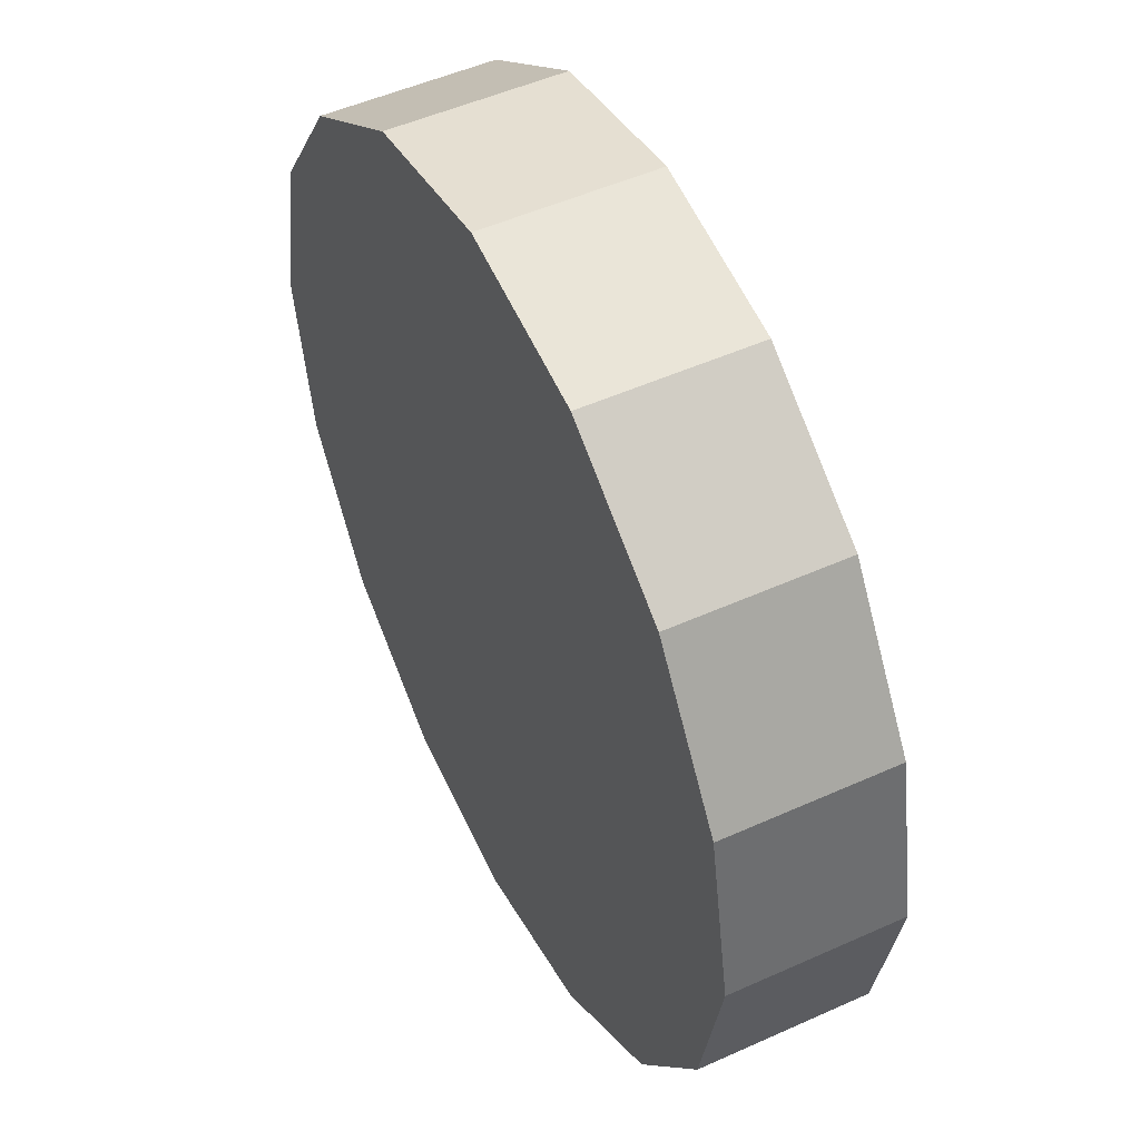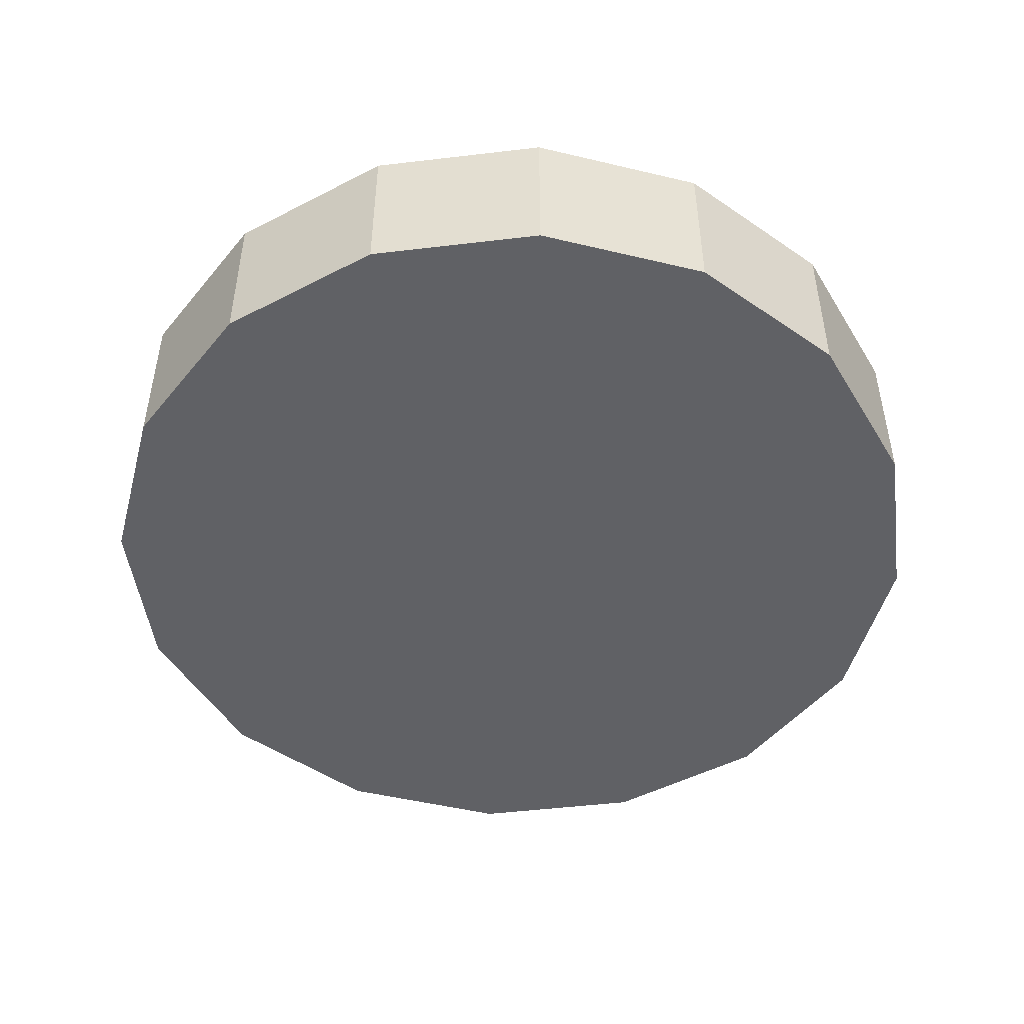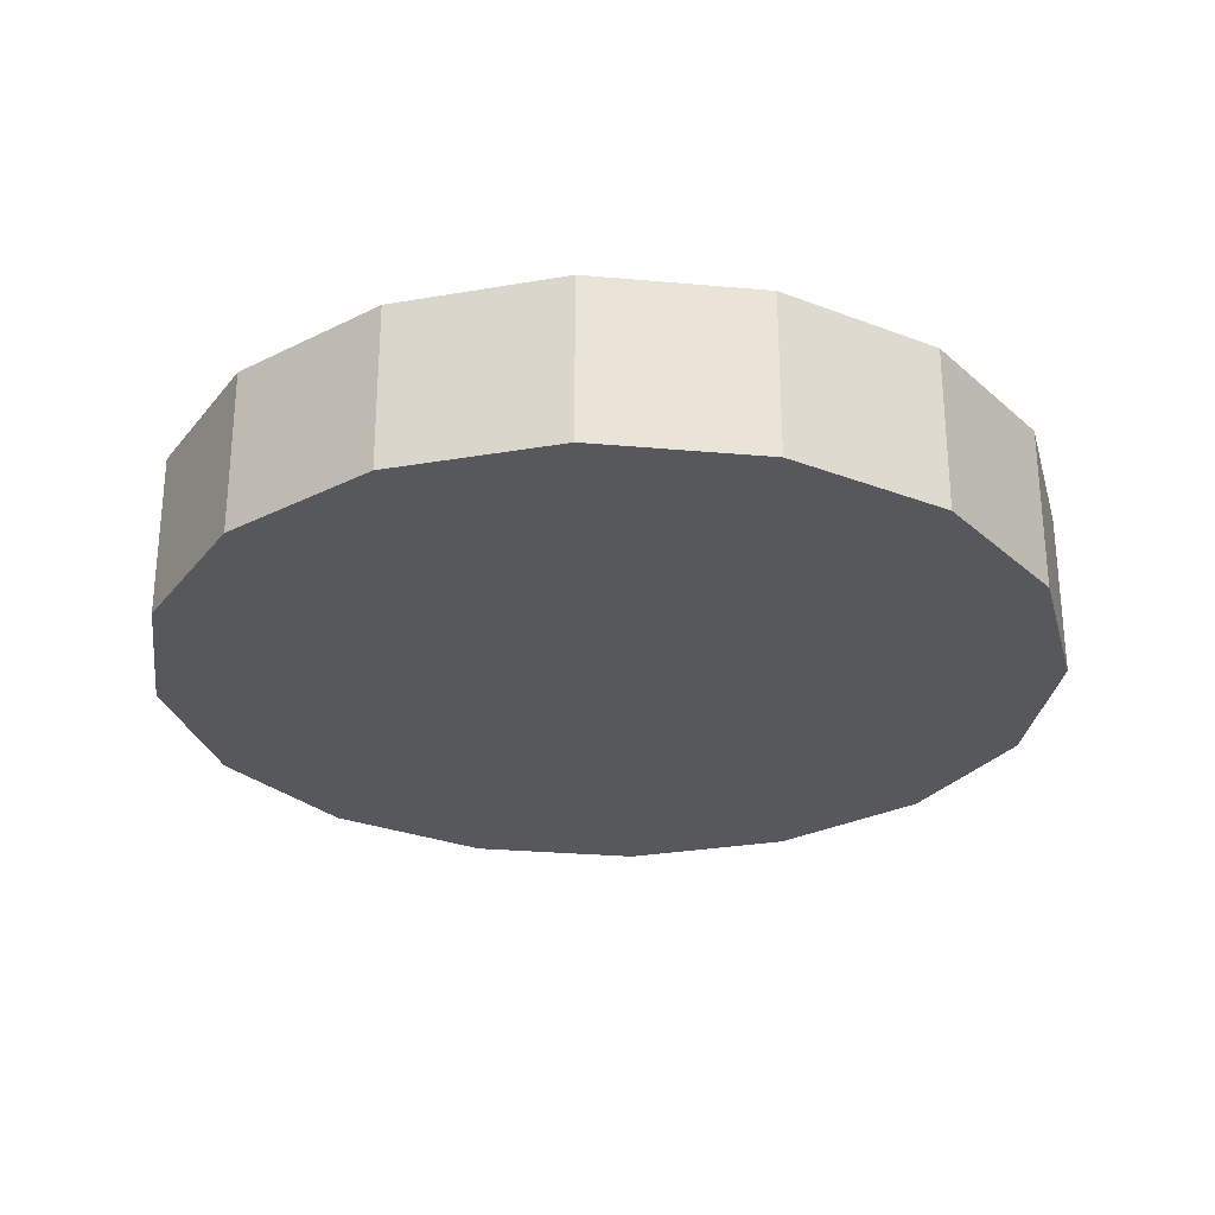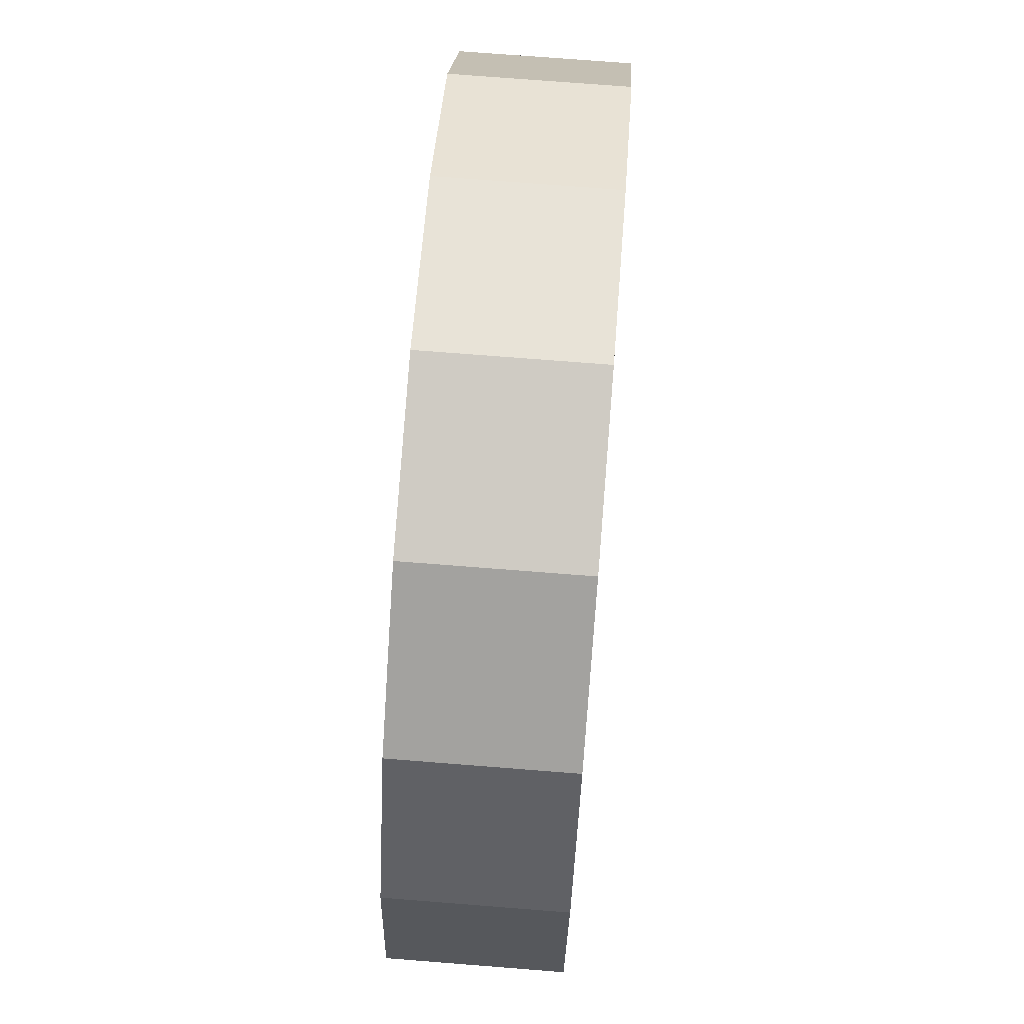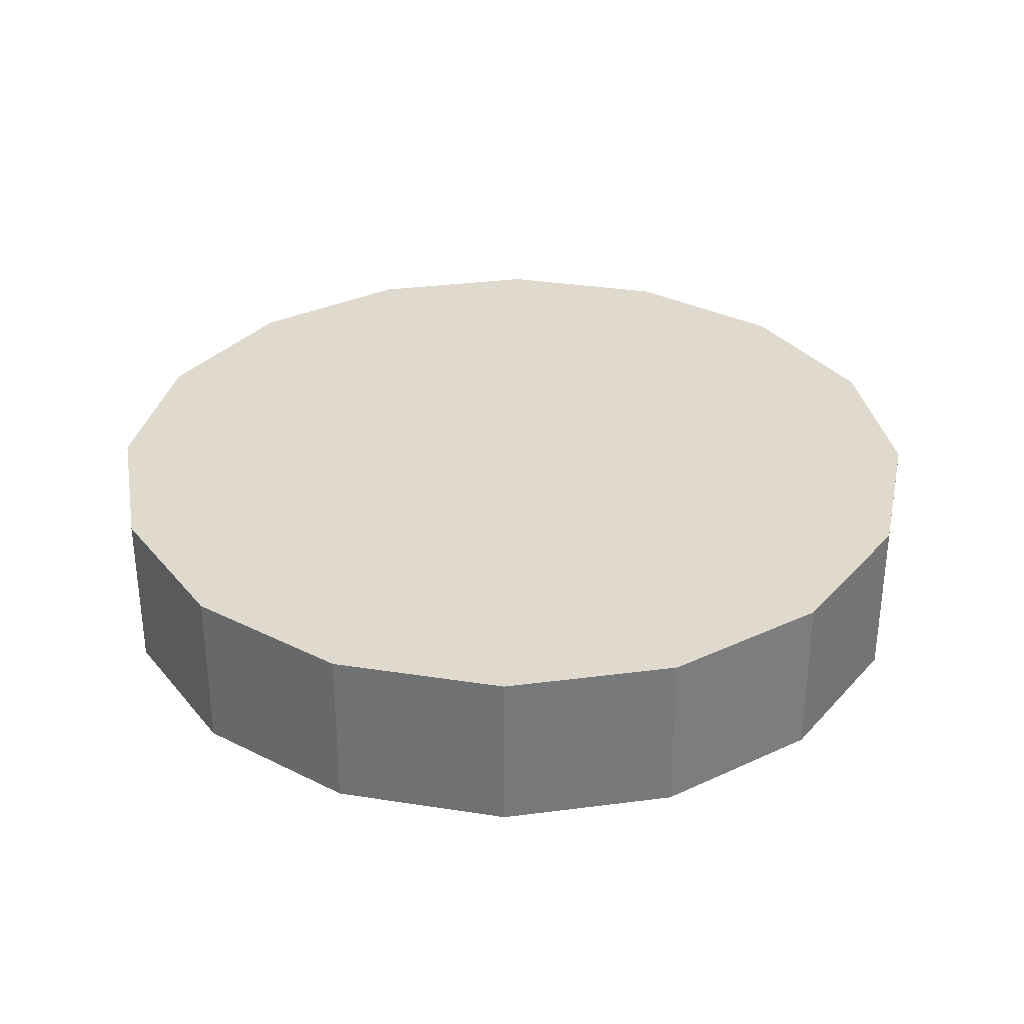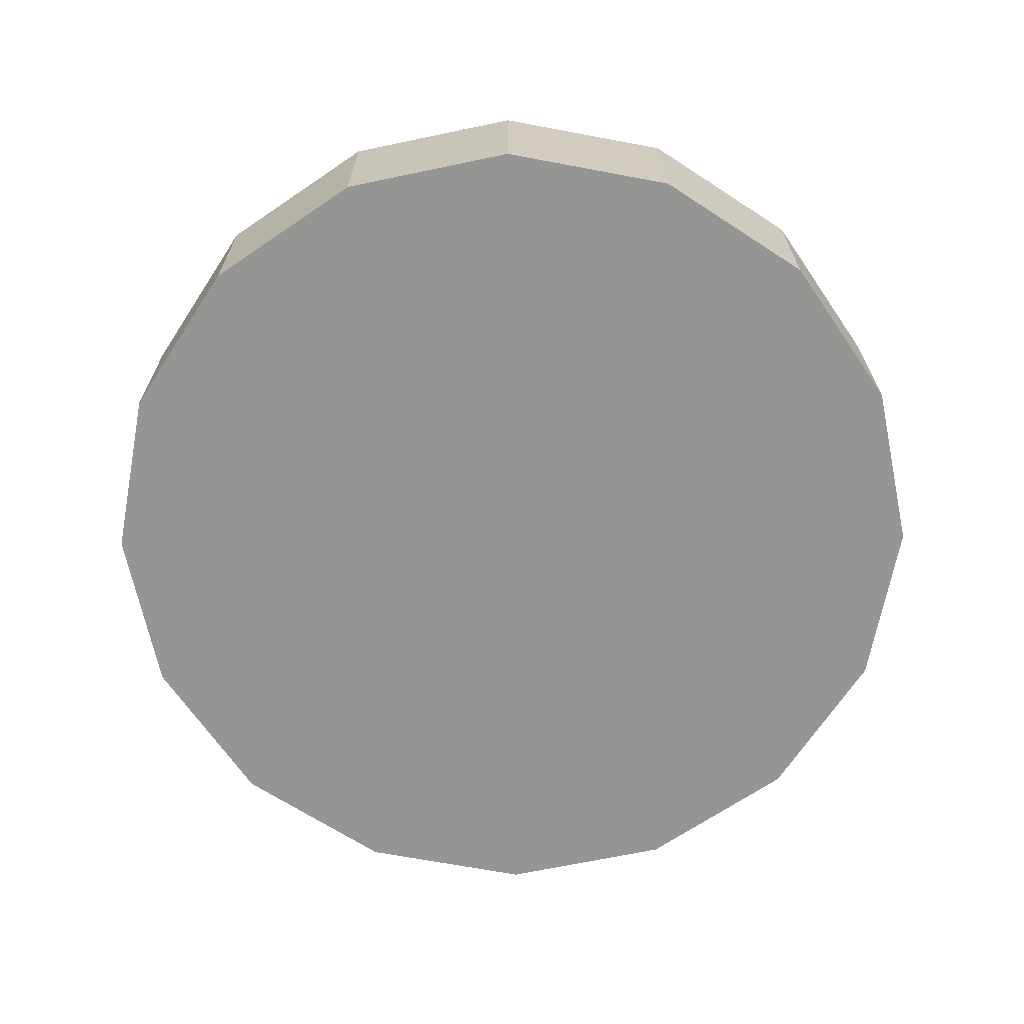
<metadata>
{"format":"obj","ext":"obj","renderer":"f3d","projection":"perspective","resolution":1024,"background":"white","views":[{"elev":50.4,"azim":63.7,"up":"+Y"},{"elev":-48.6,"azim":-161.2,"up":"+Z"},{"elev":-28.0,"azim":138.5,"up":"+Z"},{"elev":73.5,"azim":94.5,"up":"+Y"},{"elev":32.7,"azim":158.5,"up":"+Z"},{"elev":-67.3,"azim":-89.4,"up":"+Z"}]}
</metadata>
<code>
v -0 -1 0
v -0.3827 -0.9239 -0.375
v -0 -1 -0.375
v -0.3827 -0.9239 0
v -0.7071 -0.7071 -0.375
v -0.7071 -0.7071 0
v -0.9239 -0.3827 -0.375
v -0.9239 -0.3827 0
v -1 0 -0.375
v -1 0 0
v -0.9239 0.3827 -0.375
v -0.9239 0.3827 0
v -0.7071 0.7071 -0.375
v -0.7071 0.7071 0
v -0.3827 0.9239 -0.375
v -0.3827 0.9239 0
v 0 1 -0.375
v 0 1 0
v 0.3827 0.9239 -0.375
v 0.3827 0.9239 0
v 0.7071 0.7071 -0.375
v 0.7071 0.7071 0
v 0.9239 0.3827 -0.375
v 0.9239 0.3827 0
v 1 -0 -0.375
v 1 -0 0
v 0.9239 -0.3827 -0.375
v 0.9239 -0.3827 0
v 0.7071 -0.7071 -0.375
v 0.7071 -0.7071 0
v 0.3827 -0.9239 -0.375
v 0.3827 -0.9239 0
f 1 2 3
f 4 5 2
f 6 7 5
f 8 9 7
f 10 11 9
f 12 13 11
f 14 15 13
f 16 17 15
f 18 19 17
f 20 21 19
f 22 23 21
f 24 25 23
f 26 27 25
f 28 29 27
f 6 30 22
f 30 31 29
f 32 3 31
f 7 15 23
f 1 4 2
f 4 6 5
f 6 8 7
f 8 10 9
f 10 12 11
f 12 14 13
f 14 16 15
f 16 18 17
f 18 20 19
f 20 22 21
f 22 24 23
f 24 26 25
f 26 28 27
f 28 30 29
f 6 4 1
f 1 32 30
f 30 28 26
f 26 24 22
f 22 20 18
f 18 16 14
f 14 12 10
f 10 8 14
f 8 6 14
f 6 1 30
f 30 26 22
f 22 18 6
f 18 14 6
f 30 32 31
f 32 1 3
f 31 3 2
f 2 5 31
f 5 7 31
f 7 9 11
f 11 13 7
f 13 15 7
f 15 17 23
f 17 19 23
f 19 21 23
f 23 25 27
f 27 29 31
f 23 27 31
f 31 7 23

</code>
